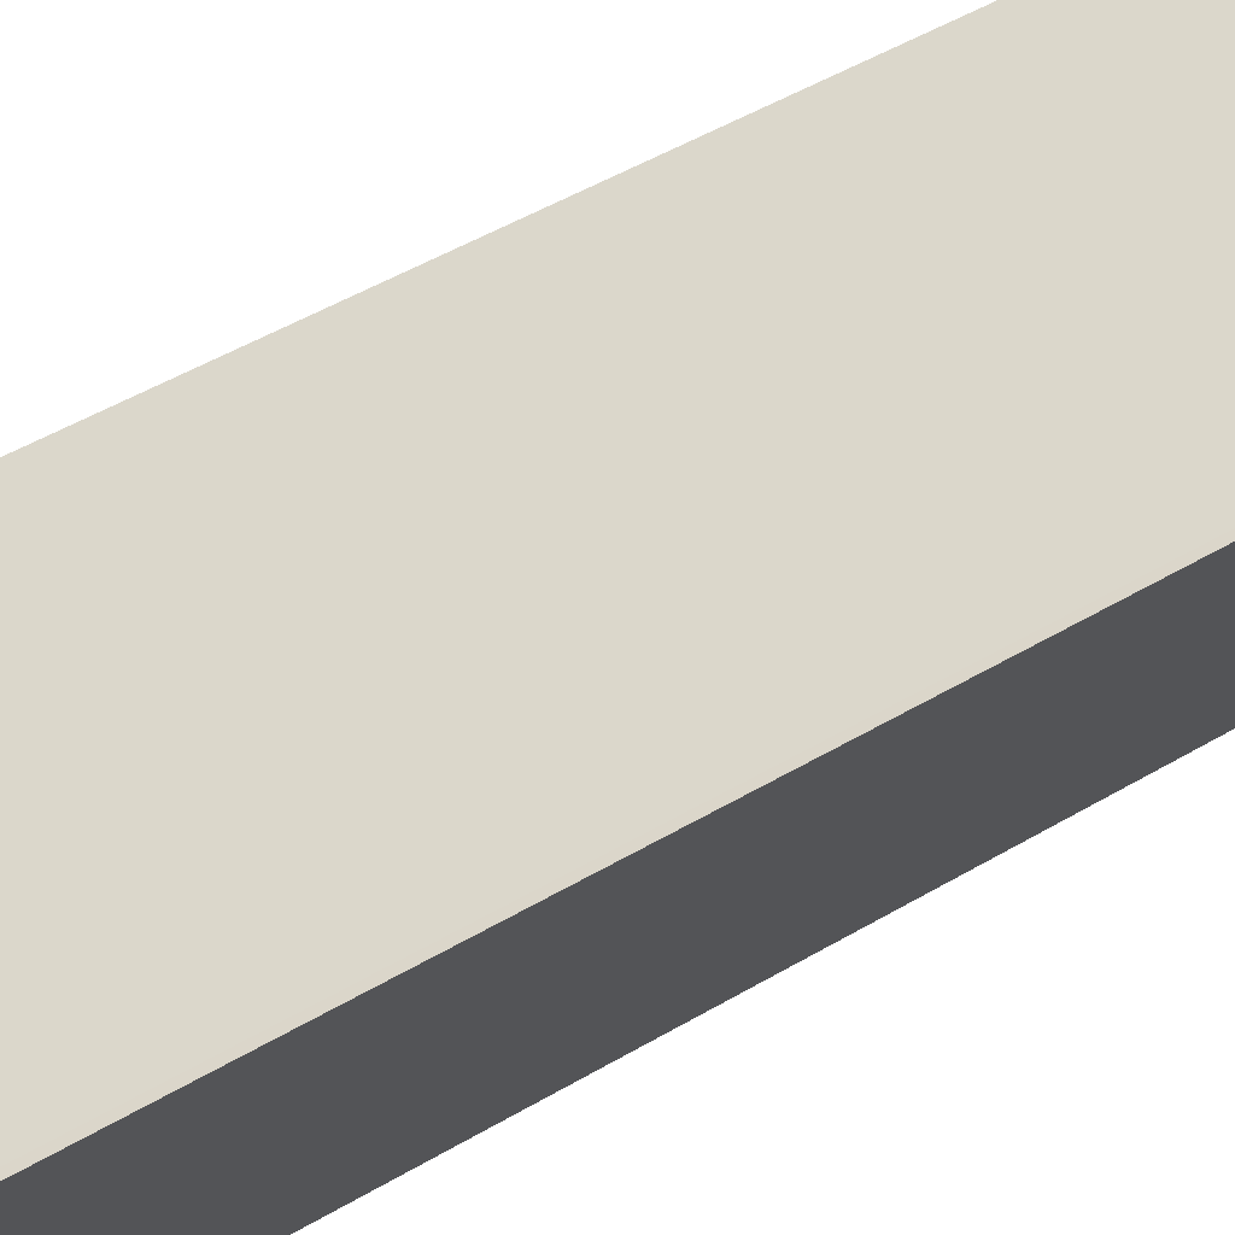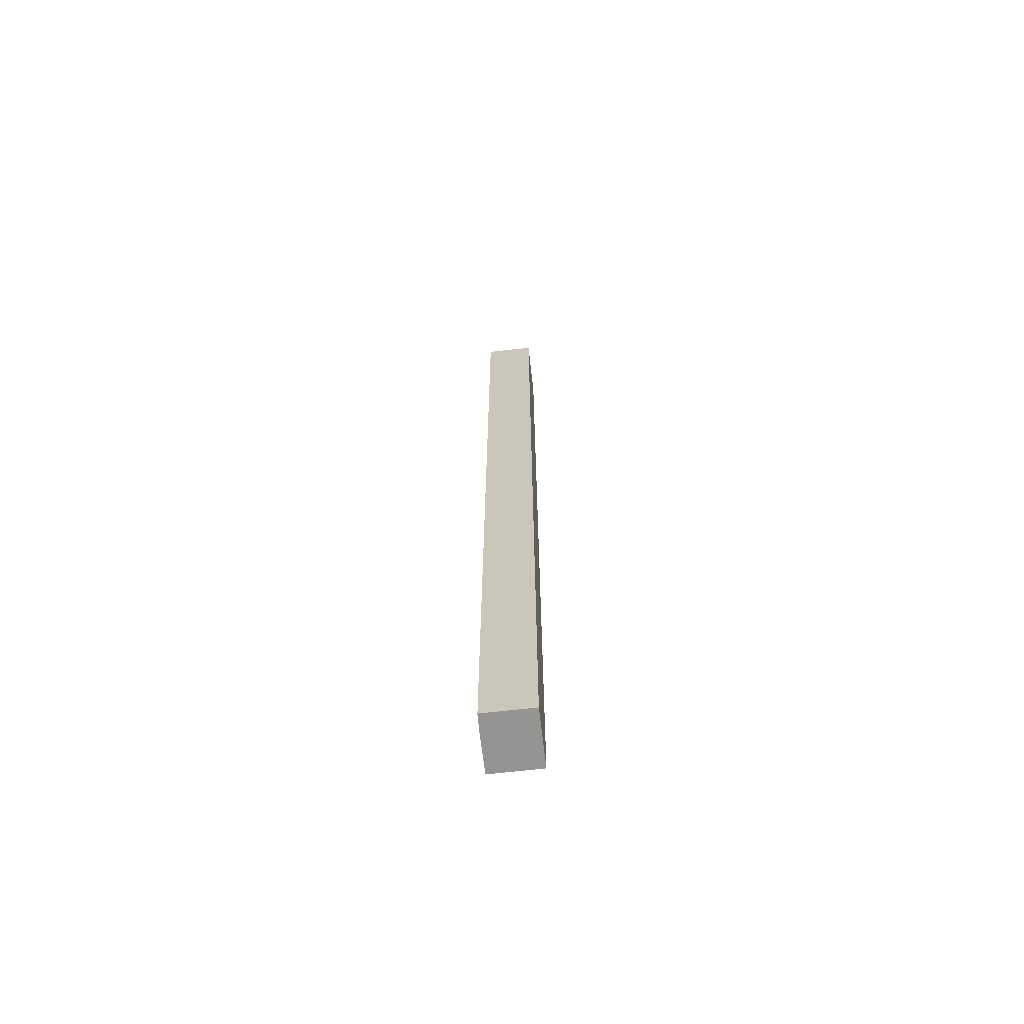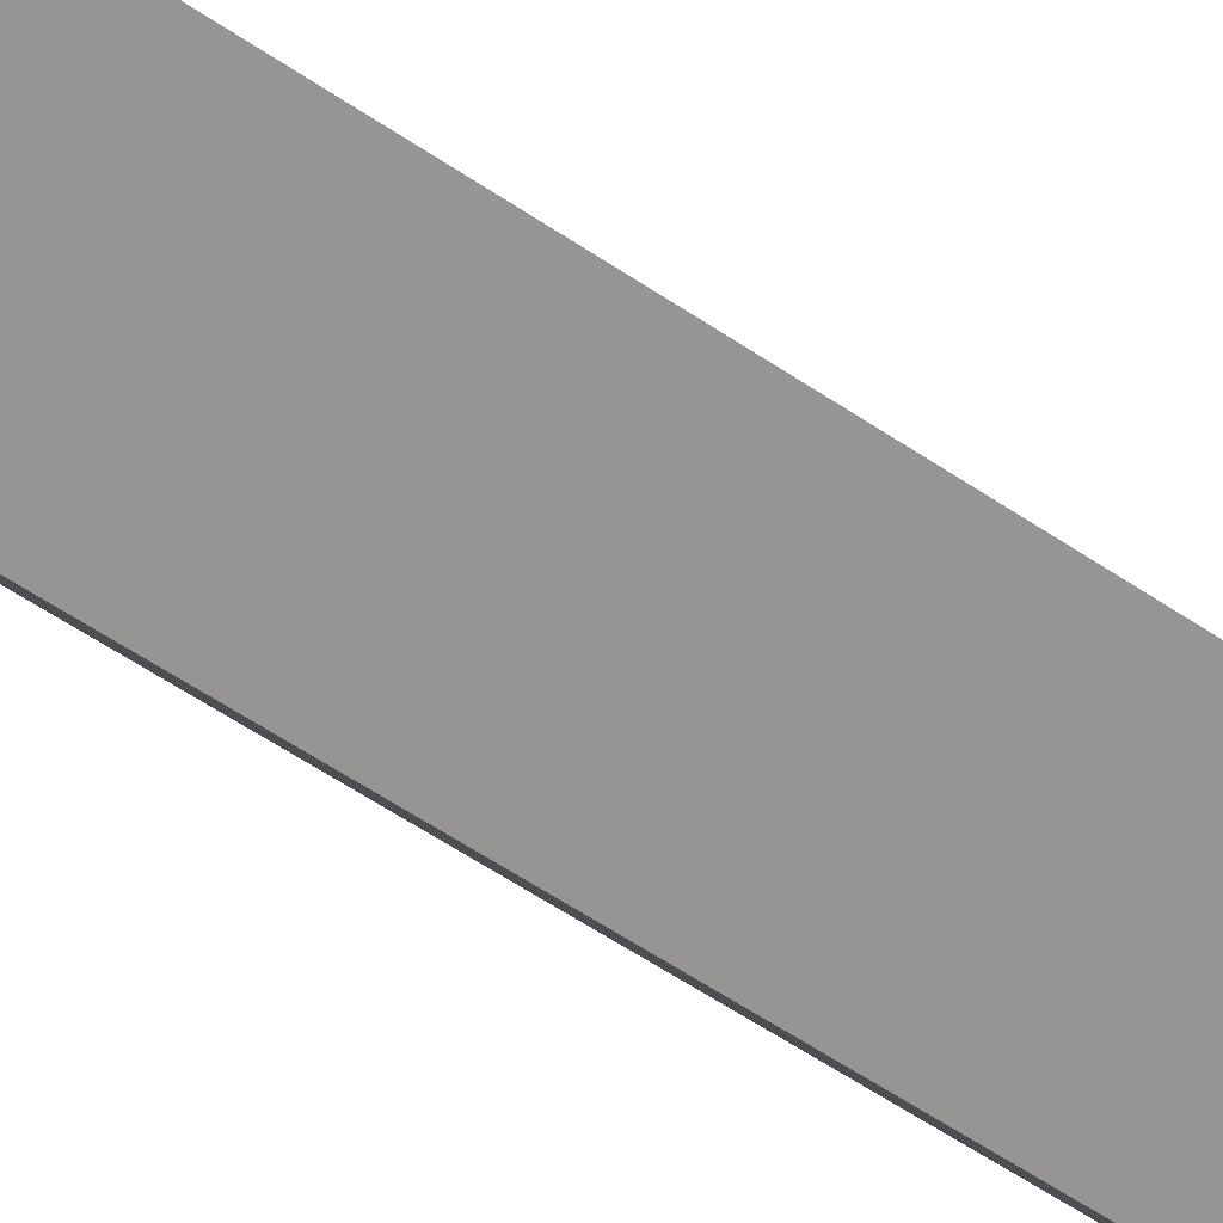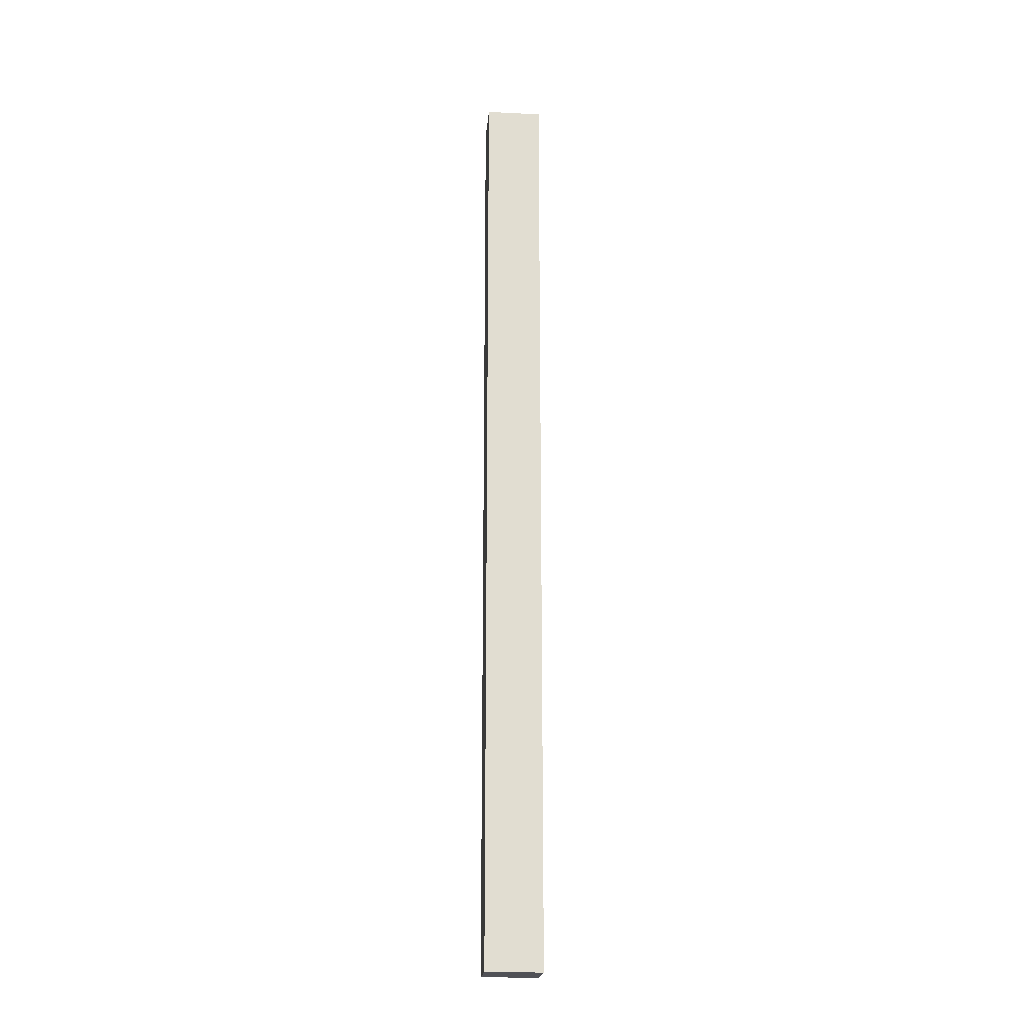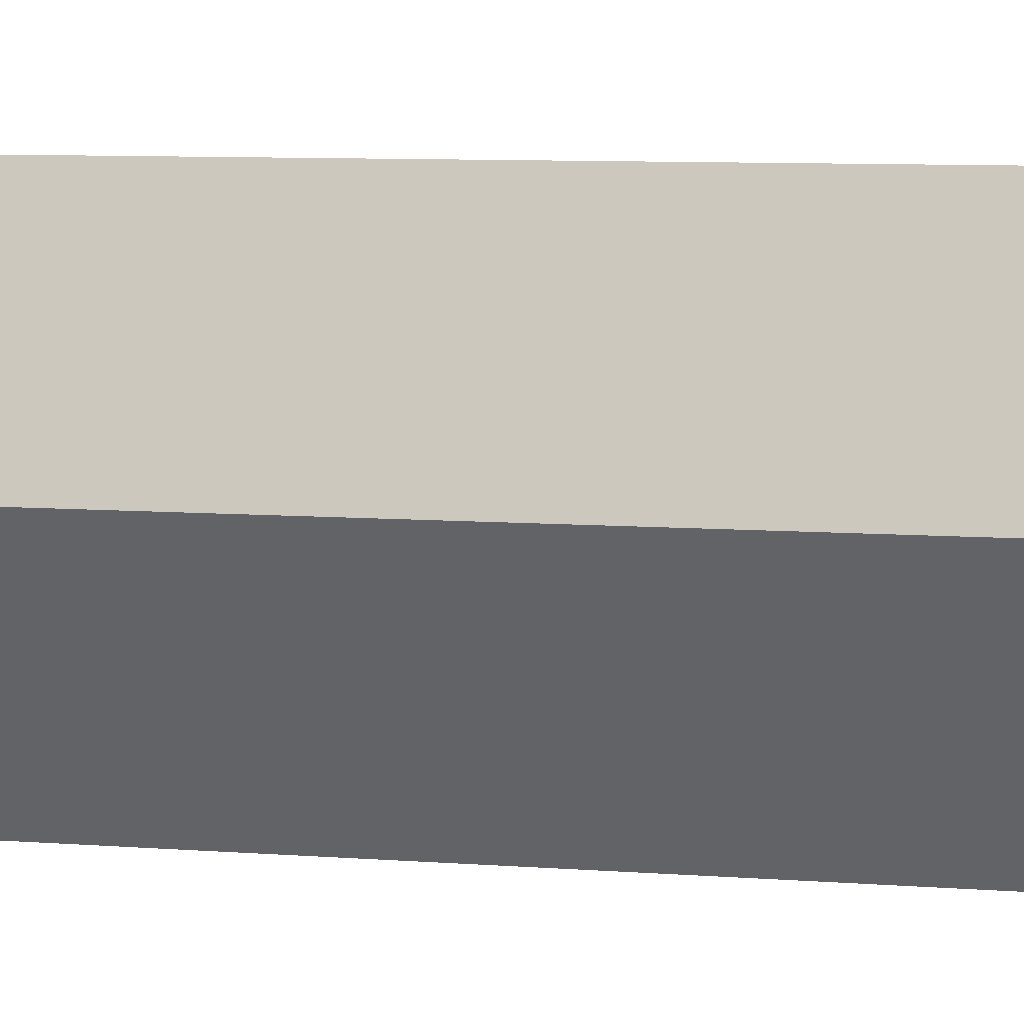
<metadata>
{"format":"obj","ext":"obj","renderer":"f3d","projection":"perspective","resolution":1024,"background":"white","views":[{"elev":15.2,"azim":27.8,"up":"+Z"},{"elev":-67.1,"azim":-42.9,"up":"+Y"},{"elev":-30.9,"azim":40.7,"up":"+Z"},{"elev":-20.4,"azim":35.6,"up":"+Y"},{"elev":1.8,"azim":134.0,"up":"+Z"}]}
</metadata>
<code>
v  0.356 10.51 0.416
v  0.133 10.51 -0.121
v  0 10.51 6.436e-16
v  0.474 10.51 -0.412
v  0.486 10.51 0.304
v  0.833 10.51 0.008
v  0.824 10.51 0.016
v  0.833 -4.899e-19 0.008
v  0.474 2.523e-17 -0.412
v  0.133 7.409e-18 -0.121
v  0 0 0
v  0.356 -2.547e-17 0.416
v  0.824 -9.797e-19 0.016
v  0.486 -1.861e-17 0.304
g defaultobject
f 1 2 3
f 2 1 4
f 4 1 5
f 4 5 6
f 6 5 7
f 8 4 6
f 4 8 9
f 9 2 4
f 2 9 10
f 10 3 2
f 3 10 11
f 11 1 3
f 1 11 12
f 13 6 7
f 6 13 8
f 12 5 1
f 5 12 7
f 7 12 13
f 13 12 14
f 10 12 11
f 12 10 9
f 12 9 14
f 14 9 8
f 14 8 13

</code>
